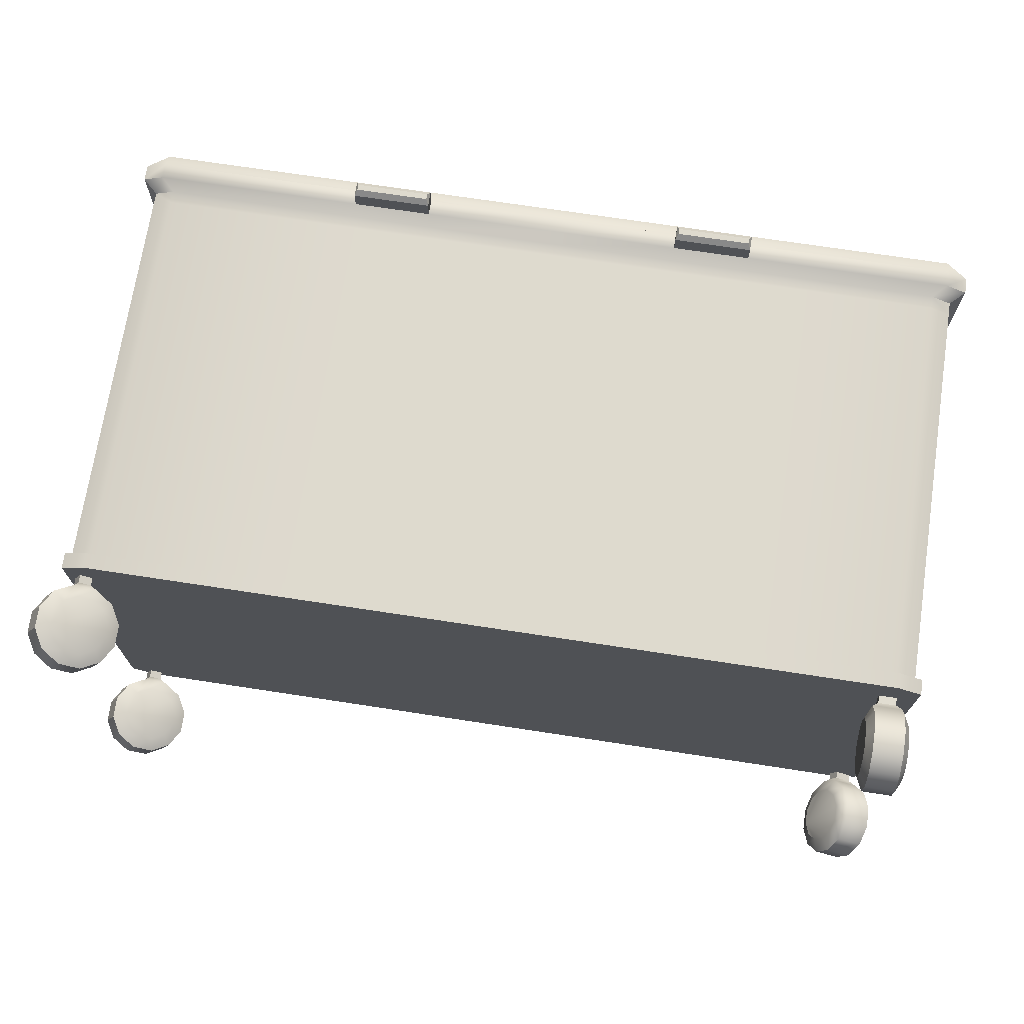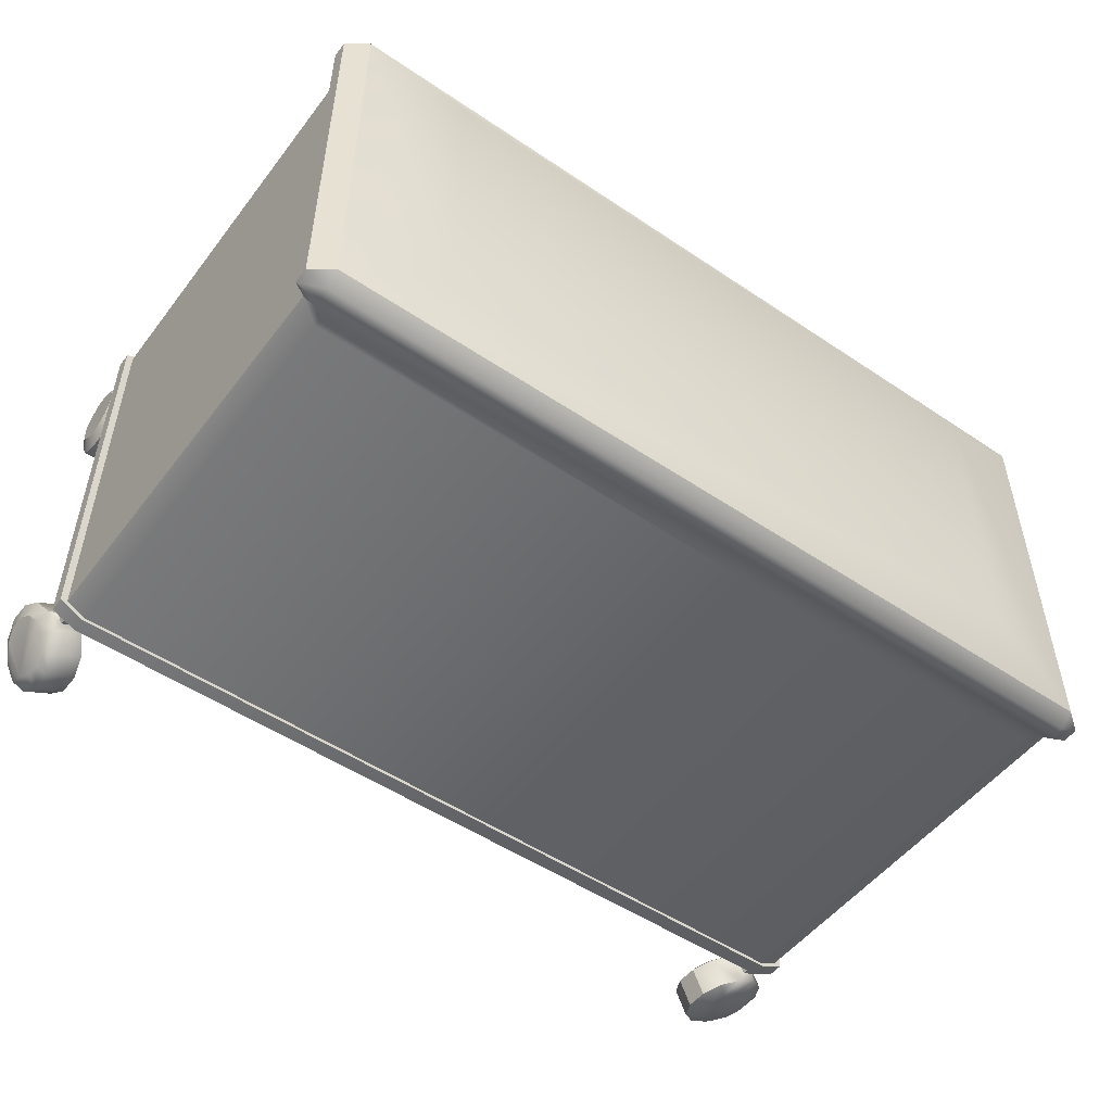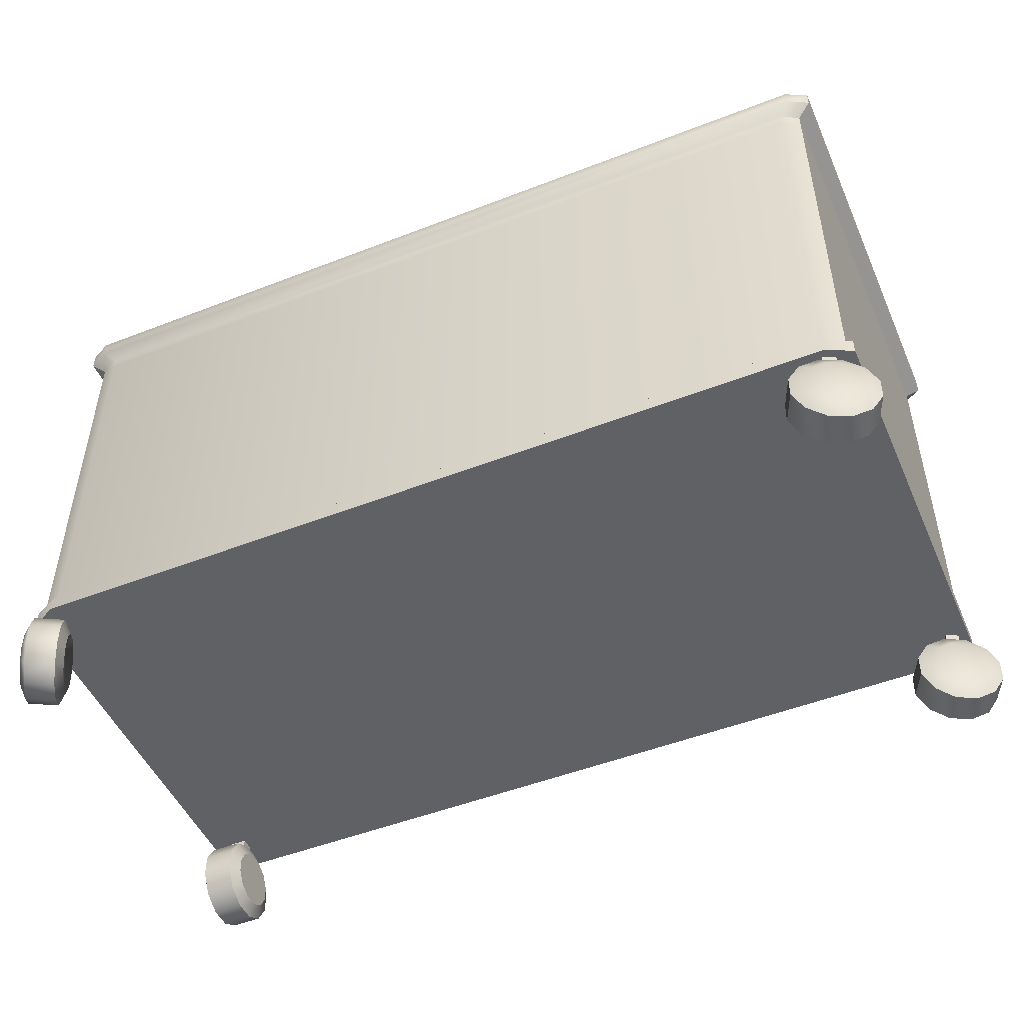
<metadata>
{"format":"obj","ext":"obj","renderer":"f3d","projection":"perspective","resolution":1024,"background":"white","views":[{"elev":71.3,"azim":8.7,"up":"+Z"},{"elev":-51.4,"azim":143.8,"up":"+Z"},{"elev":-49.5,"azim":-156.7,"up":"+Y"}]}
</metadata>
<code>
o Dumpster
v 2.015 -0.1893 0.7037
v 1.985 -0.2064 0.644
v 2.015 -0.2505 0.7405
v 1.985 -0.2951 0.6973
v 2.015 -0.2851 0.8029
v 1.985 -0.3453 0.7879
v 2.015 -0.2838 0.8743
v 1.985 -0.3435 0.8914
v 2.015 -0.247 0.9354
v 1.985 -0.2902 0.9801
v 2.015 -0.1846 0.97
v 1.985 -0.1996 1.03
v 2.015 -0.1133 0.9688
v 1.985 -0.09614 1.029
v 2.015 -0.05208 0.932
v 1.985 -0.007397 0.9752
v 2.015 -0.01748 0.8696
v 1.985 0.04279 0.8846
v 2.015 -0.01872 0.7982
v 1.985 0.04099 0.7811
v 2.015 -0.05548 0.7371
v 1.985 -0.01233 0.6924
v 2.015 -0.1179 0.7025
v 1.985 -0.1029 0.6422
v 1.815 -0.1893 0.7037
v 1.845 -0.2064 0.644
v 1.845 -0.2951 0.6973
v 1.815 -0.2505 0.7405
v 1.845 -0.3453 0.7879
v 1.815 -0.2851 0.8029
v 1.845 -0.3435 0.8914
v 1.815 -0.2838 0.8743
v 1.845 -0.2902 0.9801
v 1.815 -0.247 0.9354
v 1.845 -0.1996 1.03
v 1.815 -0.1846 0.97
v 1.845 -0.09614 1.029
v 1.815 -0.1133 0.9688
v 1.845 -0.007397 0.9752
v 1.815 -0.05208 0.932
v 1.845 0.04279 0.8846
v 1.815 -0.01748 0.8696
v 1.845 0.04099 0.7811
v 1.815 -0.01872 0.7982
v 1.845 -0.01233 0.6924
v 1.815 -0.05548 0.7371
v 1.845 -0.1029 0.6422
v 1.815 -0.1179 0.7025
v 1.957 0.06349 0.8019
v 1.957 0.06456 0.8631
v 1.874 0.06456 0.8631
v 1.874 0.06349 0.8019
v 1.957 0.1 0.8002
v 1.957 0.1011 0.8615
v 1.874 0.1011 0.8615
v 1.874 0.1 0.8002
v -1.882 0.1108 0.9874
v -1.979 0.1108 0.939
v -1.979 2.111 0.939
v -1.882 2.111 0.9874
v -1.979 0.1108 -0.9641
v -1.882 0.1108 -1.013
v -1.882 2.111 -1.013
v -1.979 2.111 -0.9641
v 2.021 0.1108 0.939
v 1.924 0.1108 0.9874
v 1.924 2.111 0.9874
v 2.021 2.111 0.939
v 1.924 0.1108 -1.013
v 2.021 0.1108 -0.9641
v 2.021 2.111 -0.9641
v 1.924 2.111 -1.013
v -1.882 2.111 -0.9641
v 1.924 2.111 -0.9641
v 1.924 2.111 0.939
v -1.882 2.111 0.939
v -1.945 2.165 1.02
v -2.045 2.165 0.9704
v -2.045 2.165 -0.9955
v -1.945 2.165 -1.046
v 1.987 2.165 -1.046
v 2.087 2.165 -0.9955
v 2.087 2.165 0.9704
v 1.987 2.165 1.02
v 1.987 2.165 -0.9955
v -1.945 2.165 -0.9955
v -1.945 2.165 0.9704
v 1.987 2.165 0.9704
v -1.882 0.1822 0.9874
v -1.979 0.1822 0.939
v -1.882 0.1822 -1.013
v -1.979 0.1822 -0.9641
v 2.021 0.1822 -0.9641
v 1.924 0.1822 -1.013
v 1.924 0.1822 0.9874
v 2.021 0.1822 0.939
v -1.882 2.05 0.9874
v -1.979 2.05 -0.9641
v 1.924 2.05 -1.013
v 2.021 2.05 0.939
v -1.979 2.05 0.939
v -1.882 2.05 -1.013
v 2.021 2.05 -0.9641
v 1.924 2.05 0.9874
v -2.011 0.1108 0.9458
v -1.895 0.1108 1.004
v -2.011 0.1822 0.9458
v -1.895 0.1822 -1.029
v -1.895 0.1108 -1.029
v -2.011 0.1108 -0.9709
v 2.054 0.1822 -0.9709
v 2.054 0.1108 -0.9709
v 1.938 0.1108 -1.029
v 1.938 0.1822 1.004
v 1.938 0.1108 1.004
v 2.054 0.1108 0.9458
v -1.895 0.1822 1.004
v -2.011 0.1822 -0.9709
v 1.938 0.1822 -1.029
v 2.054 0.1822 0.9458
v 1.924 0.1108 -0.9641
v -1.895 0.1108 -0.9641
v -1.895 0.1108 -1.006
v 1.924 0.1108 0.939
v -1.882 0.1108 0.939
v 1.993 -0.1816 -1.099
v 1.939 -0.1987 -1.138
v 2.011 -0.2427 -1.066
v 1.964 -0.2874 -1.091
v 2.04 -0.2773 -1.011
v 2.006 -0.3376 -1.011
v 2.073 -0.2761 -0.9484
v 2.055 -0.3358 -0.9192
v 2.102 -0.2393 -0.8943
v 2.097 -0.2825 -0.8408
v 2.118 -0.1769 -0.8638
v 2.12 -0.1919 -0.7965
v 2.118 -0.1055 -0.8649
v 2.119 -0.08843 -0.7981
v 2.1 -0.04437 -0.8973
v 2.094 0.000313 -0.8452
v 2.071 -0.009767 -0.9525
v 2.052 0.0505 -0.9251
v 2.038 -0.01101 -1.015
v 2.003 0.0487 -1.017
v 2.009 -0.04777 -1.069
v 1.961 -0.004623 -1.095
v 1.993 -0.1102 -1.1
v 1.938 -0.09517 -1.139
v 1.817 -0.1816 -1.005
v 1.815 -0.1987 -1.072
v 1.84 -0.2874 -1.025
v 1.834 -0.2427 -0.9726
v 1.883 -0.3376 -0.9448
v 1.863 -0.2773 -0.9175
v 1.931 -0.3358 -0.8534
v 1.897 -0.2761 -0.8545
v 1.973 -0.2825 -0.7751
v 1.925 -0.2393 -0.8004
v 1.997 -0.1919 -0.7308
v 1.942 -0.1769 -0.7699
v 1.996 -0.08843 -0.7324
v 1.941 -0.1055 -0.771
v 1.971 0.000313 -0.7794
v 1.924 -0.04437 -0.8035
v 1.928 0.0505 -0.8594
v 1.895 -0.009767 -0.8586
v 1.88 0.0487 -0.9508
v 1.861 -0.01101 -0.9216
v 1.838 -0.004623 -1.029
v 1.832 -0.04777 -0.9756
v 1.814 -0.09517 -1.073
v 1.816 -0.1102 -1.006
v 1.988 0.0712 -0.9848
v 2.016 0.07227 -0.9307
v 1.943 0.07227 -0.8918
v 1.914 0.0712 -0.9459
v 1.987 0.1041 -0.9862
v 2.016 0.1052 -0.9322
v 1.942 0.1052 -0.8933
v 1.914 0.1041 -0.9473
v -2.041 -0.1893 -0.9929
v -2.083 -0.2064 -0.9412
v -2.007 -0.2505 -1.008
v -2.034 -0.2951 -0.9629
v -1.95 -0.2851 -1.033
v -1.952 -0.3453 -0.9997
v -1.885 -0.2838 -1.062
v -1.857 -0.3435 -1.042
v -1.829 -0.247 -1.087
v -1.776 -0.2902 -1.078
v -1.797 -0.1846 -1.101
v -1.73 -0.1996 -1.098
v -1.799 -0.1133 -1.101
v -1.732 -0.09614 -1.098
v -1.832 -0.05208 -1.086
v -1.781 -0.007397 -1.076
v -1.889 -0.01748 -1.06
v -1.863 0.04279 -1.039
v -1.954 -0.01872 -1.031
v -1.958 0.04099 -0.997
v -2.01 -0.05548 -1.006
v -2.039 -0.01233 -0.9609
v -2.042 -0.1179 -0.9924
v -2.085 -0.1029 -0.9405
v -1.959 -0.1893 -0.8102
v -2.026 -0.2064 -0.8133
v -1.977 -0.2951 -0.835
v -1.926 -0.2505 -0.8251
v -1.895 -0.3453 -0.8718
v -1.869 -0.2851 -0.8505
v -1.8 -0.3435 -0.9139
v -1.804 -0.2838 -0.8795
v -1.719 -0.2902 -0.95
v -1.748 -0.247 -0.9044
v -1.673 -0.1996 -0.9704
v -1.716 -0.1846 -0.9185
v -1.675 -0.09614 -0.9697
v -1.717 -0.1133 -0.918
v -1.724 -0.007397 -0.948
v -1.751 -0.05208 -0.903
v -1.806 0.04279 -0.9112
v -1.808 -0.01748 -0.8777
v -1.901 0.04099 -0.8691
v -1.873 -0.01872 -0.8486
v -1.982 -0.01233 -0.833
v -1.929 -0.05548 -0.8237
v -2.028 -0.1029 -0.8126
v -1.961 -0.1179 -0.8097
v -1.927 0.06349 -0.9793
v -1.871 0.06456 -1.004
v -1.838 0.06456 -0.9285
v -1.894 0.06349 -0.9036
v -1.929 0.1 -0.9786
v -1.873 0.1011 -1.004
v -1.839 0.1011 -0.9279
v -1.895 0.1 -0.9029
v -2.079 -0.1893 0.8223
v -2.119 -0.2064 0.8761
v -2.046 -0.2505 0.8056
v -2.071 -0.2951 0.8519
v -1.991 -0.2851 0.7773
v -1.99 -0.3453 0.8108
v -1.927 -0.2838 0.7449
v -1.898 -0.3435 0.7638
v -1.872 -0.247 0.7171
v -1.819 -0.2902 0.7235
v -1.842 -0.1846 0.7014
v -1.774 -0.1996 0.7007
v -1.843 -0.1133 0.7019
v -1.776 -0.09614 0.7016
v -1.875 -0.05208 0.7186
v -1.823 -0.007397 0.7258
v -1.931 -0.01748 0.747
v -1.904 0.04279 0.7669
v -1.995 -0.01872 0.7794
v -1.996 0.04099 0.8139
v -2.049 -0.05548 0.8071
v -2.075 -0.01233 0.8542
v -2.08 -0.1179 0.8229
v -2.12 -0.1029 0.8769
v -1.988 -0.1893 1
v -2.055 -0.2064 1.001
v -2.007 -0.2951 0.9767
v -1.955 -0.2505 0.9838
v -1.927 -0.3453 0.9356
v -1.9 -0.2851 0.9555
v -1.835 -0.3435 0.8886
v -1.836 -0.2838 0.9231
v -1.755 -0.2902 0.8483
v -1.782 -0.247 0.8953
v -1.711 -0.1996 0.8255
v -1.751 -0.1846 0.8796
v -1.712 -0.09614 0.8263
v -1.752 -0.1133 0.8801
v -1.76 -0.007397 0.8505
v -1.785 -0.05208 0.8968
v -1.841 0.04279 0.8916
v -1.84 -0.01748 0.9252
v -1.933 0.04099 0.9386
v -1.904 -0.01872 0.9576
v -2.012 -0.01233 0.9789
v -1.958 -0.05548 0.9853
v -2.057 -0.1029 1.002
v -1.989 -0.1179 1.001
v -1.965 0.06349 0.8299
v -1.91 0.06456 0.8021
v -1.873 0.06456 0.8759
v -1.927 0.06349 0.9037
v -1.966 0.1 0.8307
v -1.912 0.1011 0.8029
v -1.874 0.1011 0.8767
v -1.929 0.1 0.9045
v -1.945 2.239 1.02
v -2.045 2.239 0.9704
v -2.045 2.239 -0.9955
v -1.945 2.239 -1.046
v 1.987 2.239 -1.046
v 2.087 2.239 -0.9955
v 2.087 2.239 0.9704
v 1.987 2.239 1.02
v 1.987 2.31 -0.9955
v -1.945 2.31 -0.9955
v -1.945 2.31 0.9704
v 1.987 2.31 0.9704
v -1.481 2.395 0.7388
v -1.481 2.395 -0.7639
v 1.524 2.395 0.7388
v 1.524 2.395 -0.7639
v 0.02129 0.1108 0.9874
v 0.02129 2.111 0.9874
v 0.02129 2.165 1.02
v 0.02129 0.1822 0.9874
v 0.02129 2.05 0.9874
v 0.02129 0.1108 1.004
v 0.02129 0.1822 1.004
v 0.01475 0.1108 -0.9641
v 0.02112 0.1108 0.939
v 0.02129 2.239 1.02
v -0.9303 0.1108 0.9874
v -0.9303 2.111 0.9874
v -0.9617 2.165 1.02
v -0.9303 0.1822 0.9874
v -0.9303 2.05 0.9874
v -0.937 0.1108 1.004
v -0.937 0.1822 1.004
v -0.9401 0.1108 -0.9641
v -0.9617 2.239 1.02
v -0.9305 0.1108 0.939
v -0.5737 0.1108 0.939
v -0.5735 0.1108 0.9874
v -0.5735 2.111 0.9874
v -0.5931 2.165 1.02
v -0.5735 0.1822 0.9874
v -0.5735 2.05 0.9874
v -0.5777 0.1108 1.004
v -0.5777 0.1822 1.004
v -0.582 0.1108 -0.9641
v -0.5931 2.239 1.02
v 0.9728 0.1108 0.939
v 0.9729 0.1108 0.9874
v 0.9729 2.111 0.9874
v 1.004 2.165 1.02
v 0.9729 0.1822 0.9874
v 0.9729 2.05 0.9874
v 0.9796 0.1108 1.004
v 0.9796 0.1822 1.004
v 0.9696 0.1108 -0.9641
v 1.004 2.239 1.02
v 0.616 0.1108 0.9874
v 0.616 2.111 0.9874
v 0.6356 2.165 1.02
v 0.616 0.1822 0.9874
v 0.616 2.05 0.9874
v 0.6202 0.1108 1.004
v 0.6202 0.1822 1.004
v 0.6115 0.1108 -0.9641
v 0.6356 2.239 1.02
v 0.6159 0.1108 0.939
v -0.5931 2.165 1.06
v -0.9617 2.165 1.06
v -0.5931 2.239 1.06
v -0.9617 2.239 1.06
v 1.004 2.165 1.06
v 1.004 2.239 1.06
v 0.6356 2.165 1.06
v 0.6356 2.239 1.06
v -0.5931 2.165 1.109
v -0.6047 2.189 1.133
v -0.95 2.189 1.133
v -0.9617 2.165 1.109
v -0.6047 2.216 1.133
v -0.5931 2.239 1.109
v -0.9617 2.239 1.109
v -0.95 2.216 1.133
v 0.9926 2.189 1.133
v 1.004 2.165 1.109
v 1.004 2.239 1.109
v 0.9926 2.216 1.133
v 0.6473 2.189 1.133
v 0.6356 2.165 1.109
v 0.6356 2.239 1.109
v 0.6473 2.216 1.133
v 0.02129 2.395 -0.7639
v 0.02129 2.395 0.7388
f 4 2 1 3
f 6 4 3 5
f 8 6 5 7
f 10 8 7 9
f 12 10 9 11
f 14 12 11 13
f 16 14 13 15
f 18 16 15 17
f 20 18 17 19
f 22 20 19 21
f 24 22 21 23
f 2 24 23 1
f 3 1 23 21 19 17 15 13 11 9 7 5
f 26 27 28 25
f 27 29 30 28
f 29 31 32 30
f 31 33 34 32
f 33 35 36 34
f 35 37 38 36
f 37 39 40 38
f 39 41 42 40
f 41 43 44 42
f 43 45 46 44
f 45 47 48 46
f 47 26 25 48
f 26 2 4 27
f 25 28 30 32 34 36 38 40 42 44 46 48
f 47 24 2 26
f 27 4 6 29
f 29 6 8 31
f 31 8 10 33
f 33 10 12 35
f 35 12 14 37
f 37 14 16 39
f 39 16 18 41
f 20 43 52 49
f 43 20 22 45
f 45 22 24 47
f 51 50 54 55
f 43 41 51 52
f 18 20 49 50
f 41 18 50 51
f 55 54 53 56
f 50 49 53 54
f 49 52 56 53
f 52 51 55 56
f 97 60 59 101
f 93 96 120 111
f 61 58 105 110
f 89 90 107 117
f 61 122 125 58
f 101 59 64 98
f 324 321 60 97
f 72 63 80 81
f 102 63 72 99
f 103 71 68 100
f 87 86 303 304
f 75 76 87 88
f 76 73 86 87
f 59 60 77 78
f 67 68 83 84
f 68 71 82 83
f 84 83 300 301
f 71 72 81 82
f 73 74 85 86
f 83 82 299 300
f 82 81 298 299
f 86 85 302 303
f 343 84 301 349
f 80 79 296 297
f 85 88 305 302
f 64 59 78 79
f 74 75 88 85
f 63 64 79 80
f 342 67 84 343
f 58 57 106 105
f 92 91 108 118
f 66 65 116 115
f 94 93 111 119
f 104 95 96 100
f 103 93 94 99
f 102 91 92 98
f 62 123 109
f 63 102 98 64
f 71 103 99 72
f 67 104 100 68
f 93 103 100 96
f 91 102 99 94
f 323 324 97 89
f 90 101 98 92
f 89 97 101 90
f 108 109 110 118
f 111 112 113 119
f 114 115 116 120
f 112 111 120 116
f 109 108 119 113
f 325 326 117 106
f 105 107 118 110
f 106 117 107 105
f 69 62 109 113
f 91 94 119 108
f 70 69 113 112
f 65 70 112 116
f 323 89 117 326
f 341 66 115 346
f 90 92 118 107
f 96 95 114 120
f 66 124 65
f 70 121 69
f 121 348 357 317 338 327 122 123 62 69
f 123 122 61
f 109 123 61 110
f 341 340 124 66
f 65 124 121 70
f 329 125 122 327
f 58 125 57
f 129 127 126 128
f 131 129 128 130
f 133 131 130 132
f 135 133 132 134
f 137 135 134 136
f 139 137 136 138
f 141 139 138 140
f 143 141 140 142
f 145 143 142 144
f 147 145 144 146
f 149 147 146 148
f 127 149 148 126
f 128 126 148 146 144 142 140 138 136 134 132 130
f 151 152 153 150
f 152 154 155 153
f 154 156 157 155
f 156 158 159 157
f 158 160 161 159
f 160 162 163 161
f 162 164 165 163
f 164 166 167 165
f 166 168 169 167
f 168 170 171 169
f 170 172 173 171
f 172 151 150 173
f 151 127 129 152
f 150 153 155 157 159 161 163 165 167 169 171 173
f 172 149 127 151
f 152 129 131 154
f 154 131 133 156
f 156 133 135 158
f 158 135 137 160
f 160 137 139 162
f 162 139 141 164
f 164 141 143 166
f 145 168 177 174
f 168 145 147 170
f 170 147 149 172
f 176 175 179 180
f 168 166 176 177
f 143 145 174 175
f 166 143 175 176
f 180 179 178 181
f 175 174 178 179
f 174 177 181 178
f 177 176 180 181
f 185 183 182 184
f 187 185 184 186
f 189 187 186 188
f 191 189 188 190
f 193 191 190 192
f 195 193 192 194
f 197 195 194 196
f 199 197 196 198
f 201 199 198 200
f 203 201 200 202
f 205 203 202 204
f 183 205 204 182
f 184 182 204 202 200 198 196 194 192 190 188 186
f 207 208 209 206
f 208 210 211 209
f 210 212 213 211
f 212 214 215 213
f 214 216 217 215
f 216 218 219 217
f 218 220 221 219
f 220 222 223 221
f 222 224 225 223
f 224 226 227 225
f 226 228 229 227
f 228 207 206 229
f 207 183 185 208
f 206 209 211 213 215 217 219 221 223 225 227 229
f 228 205 183 207
f 208 185 187 210
f 210 187 189 212
f 212 189 191 214
f 214 191 193 216
f 216 193 195 218
f 218 195 197 220
f 220 197 199 222
f 201 224 233 230
f 224 201 203 226
f 226 203 205 228
f 232 231 235 236
f 224 222 232 233
f 199 201 230 231
f 222 199 231 232
f 236 235 234 237
f 231 230 234 235
f 230 233 237 234
f 233 232 236 237
f 241 239 238 240
f 243 241 240 242
f 245 243 242 244
f 247 245 244 246
f 249 247 246 248
f 251 249 248 250
f 253 251 250 252
f 255 253 252 254
f 257 255 254 256
f 259 257 256 258
f 261 259 258 260
f 239 261 260 238
f 240 238 260 258 256 254 252 250 248 246 244 242
f 263 264 265 262
f 264 266 267 265
f 266 268 269 267
f 268 270 271 269
f 270 272 273 271
f 272 274 275 273
f 274 276 277 275
f 276 278 279 277
f 278 280 281 279
f 280 282 283 281
f 282 284 285 283
f 284 263 262 285
f 263 239 241 264
f 262 265 267 269 271 273 275 277 279 281 283 285
f 284 261 239 263
f 264 241 243 266
f 266 243 245 268
f 268 245 247 270
f 270 247 249 272
f 272 249 251 274
f 274 251 253 276
f 276 253 255 278
f 257 280 289 286
f 280 257 259 282
f 282 259 261 284
f 288 287 291 292
f 280 278 288 289
f 255 257 286 287
f 278 255 287 288
f 292 291 290 293
f 287 286 290 291
f 286 289 293 290
f 289 288 292 293
f 301 305 304 294 328 339 319 358 349
f 299 302 305 300
f 294 304 295
f 303 302 298 297
f 302 299 298
f 296 303 297
f 300 305 301
f 295 304 303 296
f 88 87 304 305
f 78 77 294 295
f 81 80 297 298
f 79 78 295 296
f 302 303 307 384 309
f 384 307 306 385
f 303 304 306 307
f 304 305 308 385 306
f 305 302 309 308
f 359 318 317 357
f 331 330 318 310
f 331 310 315 336
f 353 313 316 356
f 355 356 316 315
f 353 354 314 313
f 332 311 312 333
f 333 312 319 339
f 354 351 311 314
f 77 322 328 294
f 60 321 322 77
f 57 320 325 106
f 57 125 329 320
f 330 329 327 338
f 334 323 326 337
f 336 337 326 325
f 334 335 324 323
f 335 332 321 324
f 314 311 332 335
f 313 314 335 334
f 315 316 337 336
f 313 334 337 316
f 318 330 338 317
f 321 332 333 322
f 320 331 336 325
f 320 329 330 331
f 104 67 342 345
f 95 104 345 344
f 115 114 347 346
f 95 344 347 114
f 124 340 348 121
f 350 359 340 341
f 350 341 346 355
f 351 342 343 352
f 312 352 358 319
f 311 351 352 312
f 310 350 355 315
f 310 318 359 350
f 345 342 351 354
f 344 345 354 353
f 346 347 356 355
f 344 353 356 347
f 340 359 357 348
f 333 339 362 360
f 343 349 365 364
f 358 352 366 367
f 322 333 360 361
f 352 343 364 366
f 339 328 363 362
f 328 322 361 363
f 349 358 367 365
f 369 370 371 368
f 373 374 375 372
f 370 375 374 371
f 368 373 372 369
f 377 378 379 376
f 376 380 381 377
f 378 382 383 379
f 380 383 382 381
f 361 360 368 371
f 370 369 372 375
f 360 362 373 368
f 363 361 371 374
f 362 363 374 373
f 380 376 379 383
f 366 364 377 381
f 364 365 378 377
f 365 367 382 378
f 367 366 381 382
f 309 384 385 308

</code>
